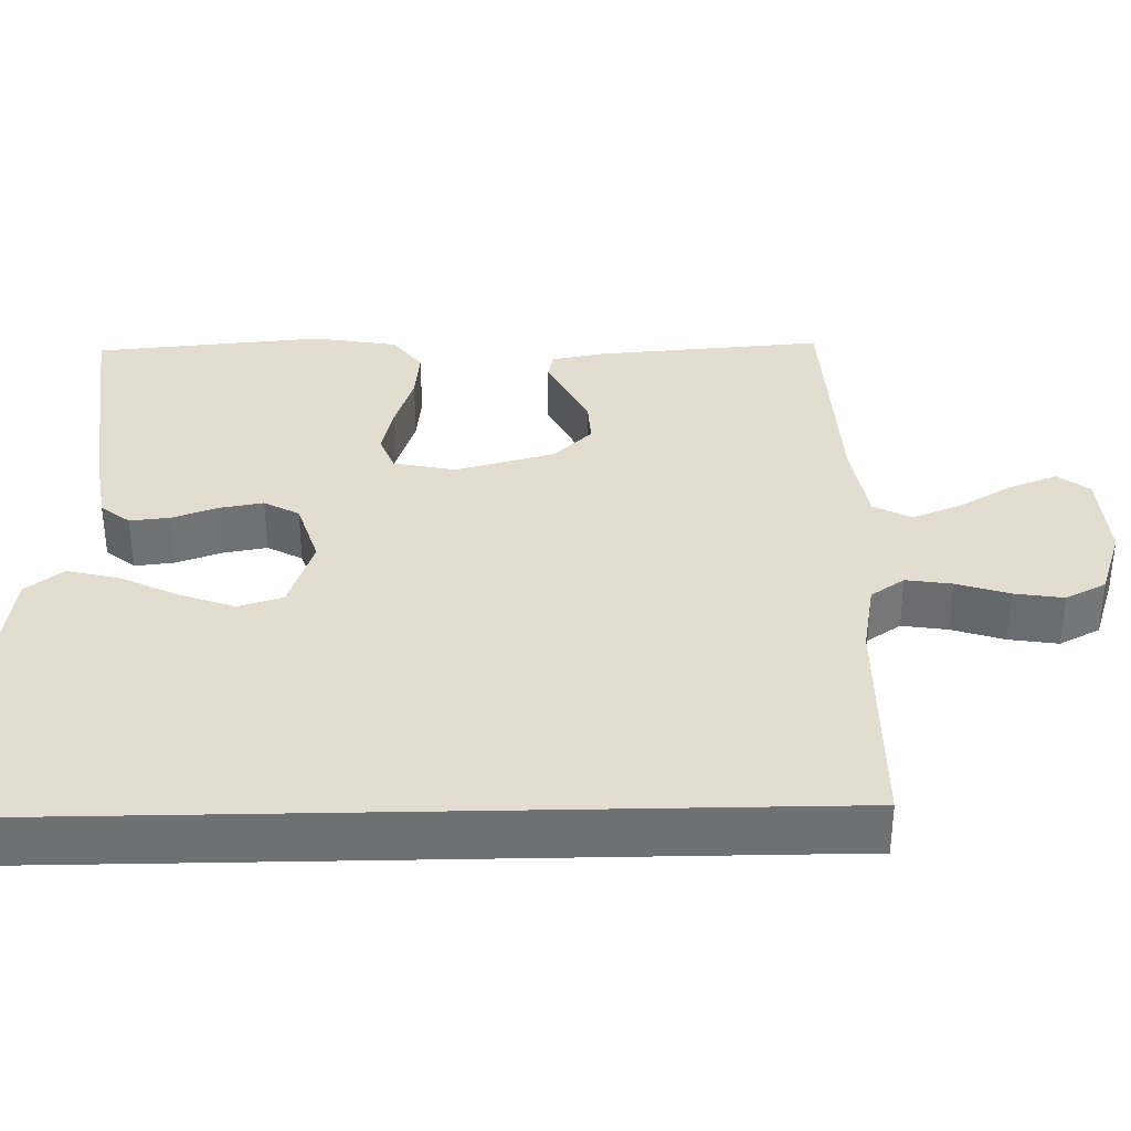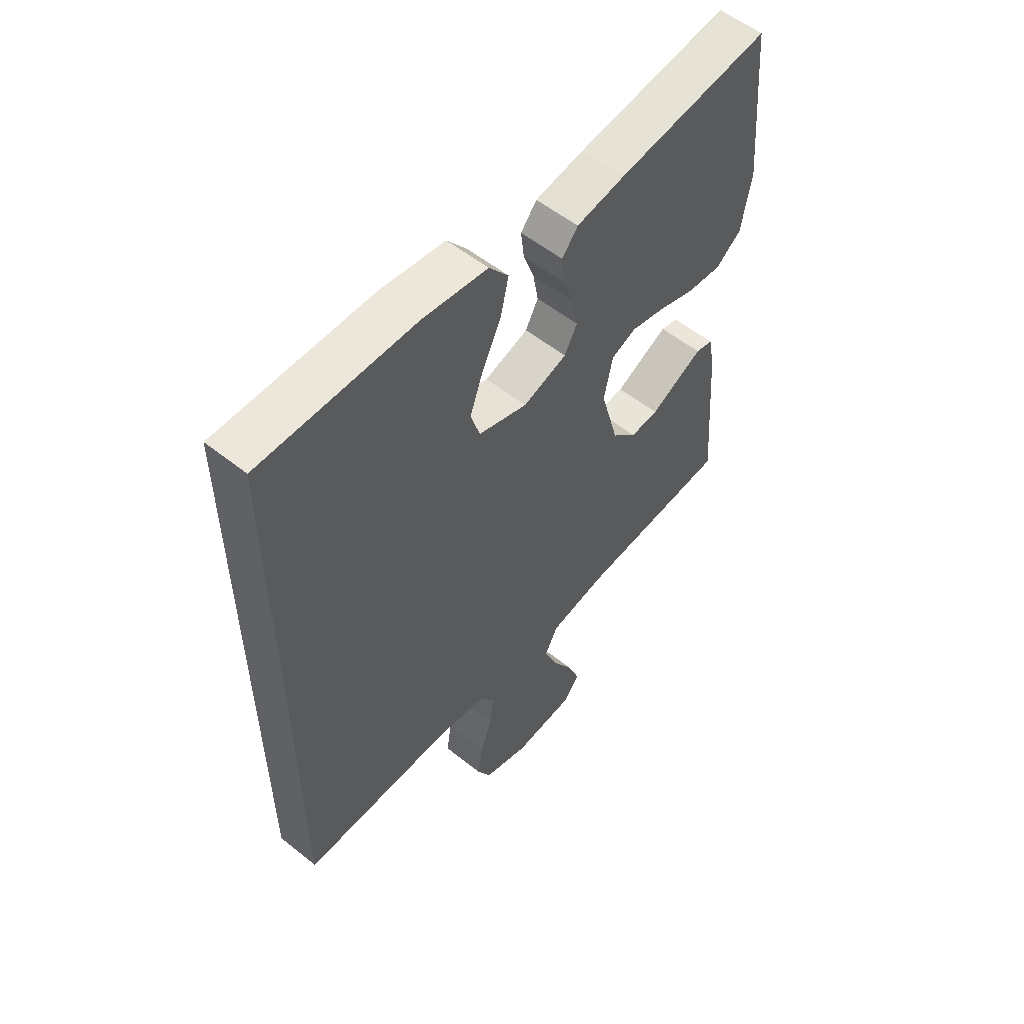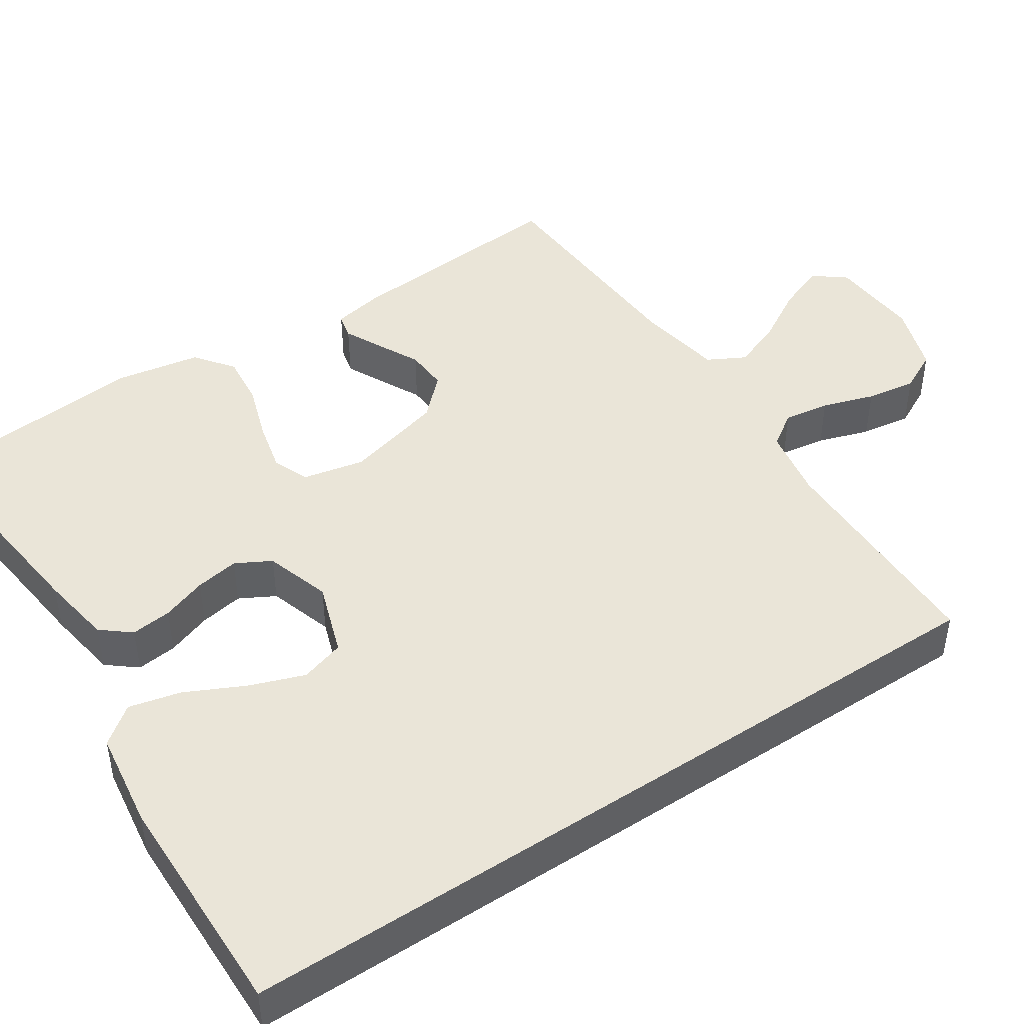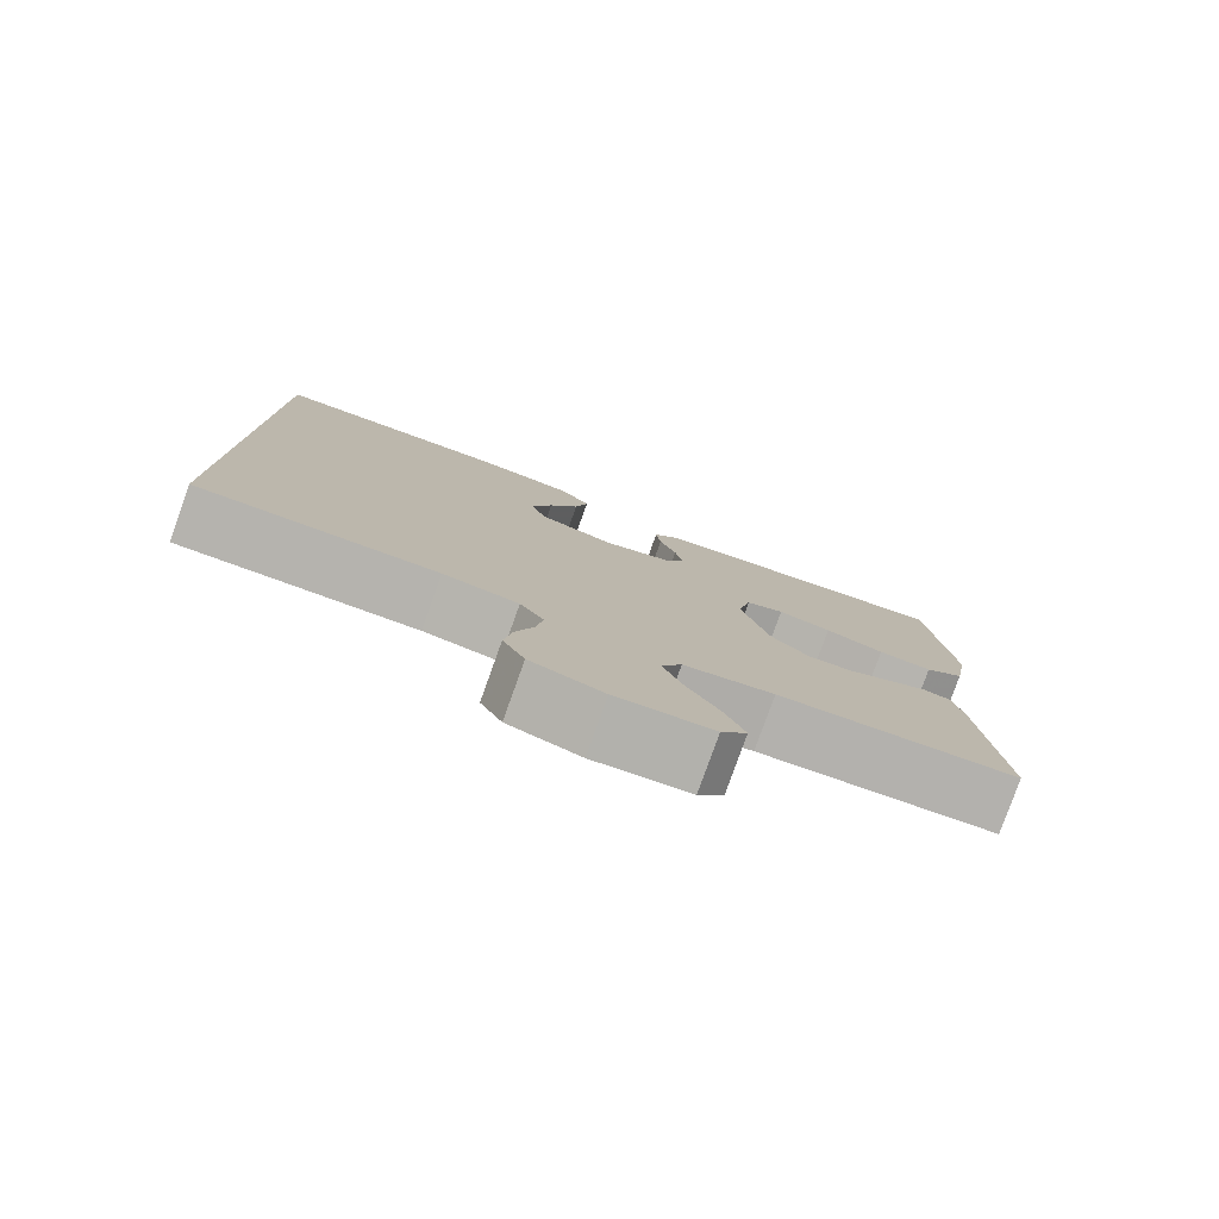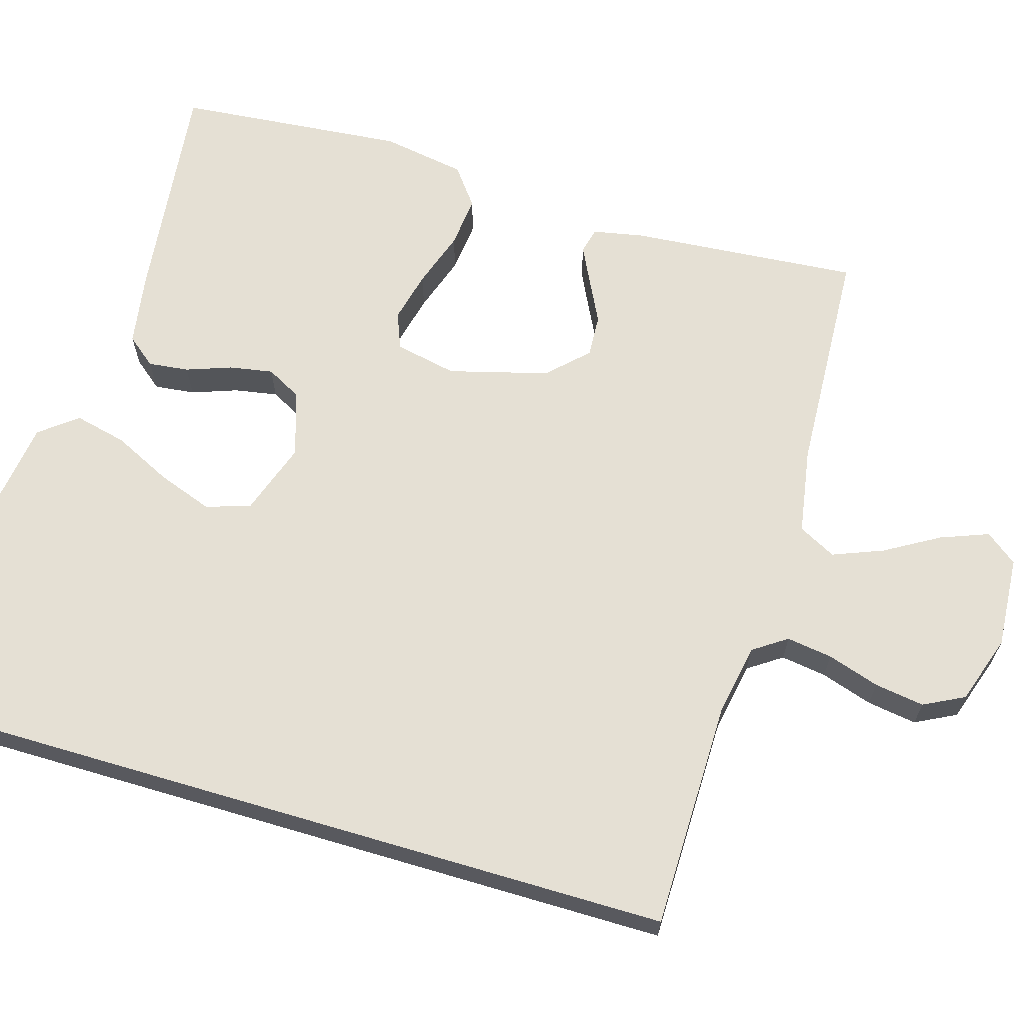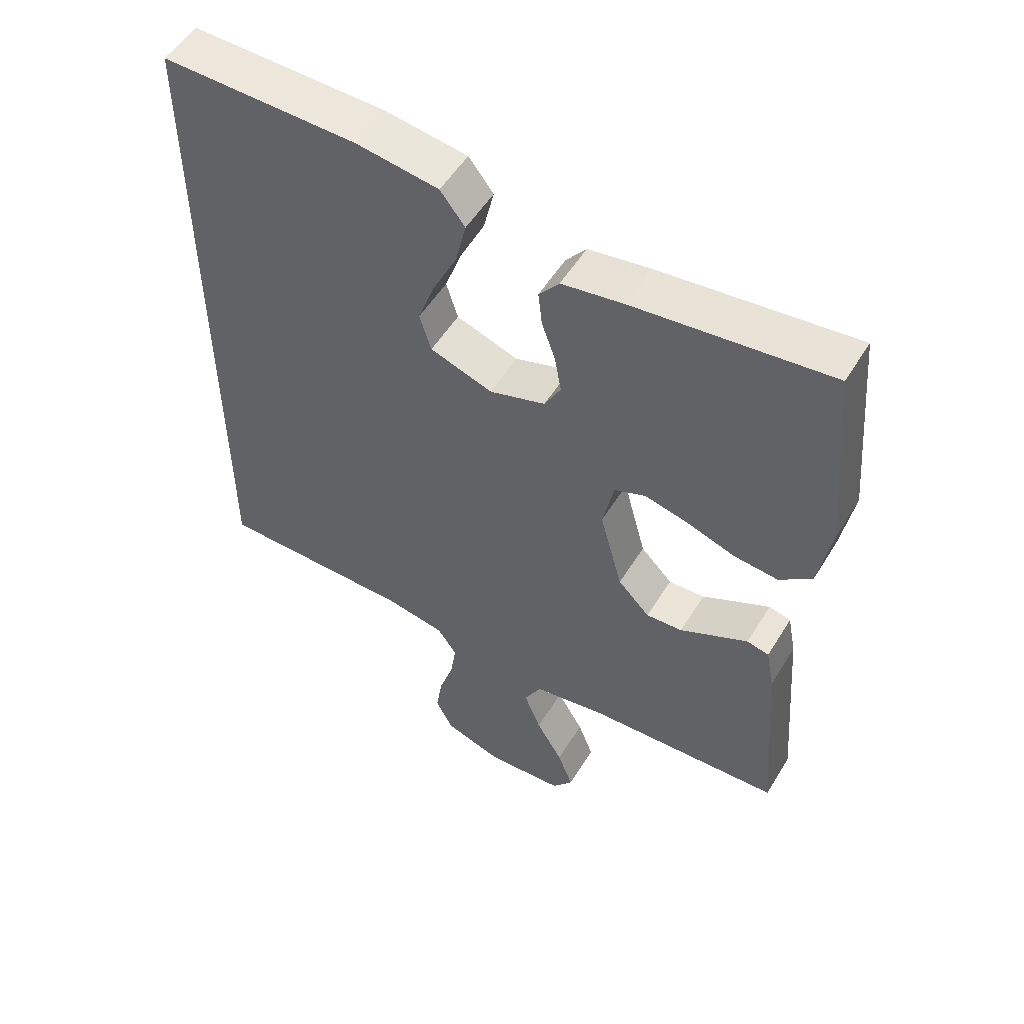
<metadata>
{"format":"obj","ext":"obj","renderer":"f3d","projection":"perspective","resolution":1024,"background":"white","views":[{"elev":35.2,"azim":88.8,"up":"+Y"},{"elev":55.8,"azim":129.9,"up":"+Z"},{"elev":45.4,"azim":56.4,"up":"+Y"},{"elev":-79.8,"azim":160.3,"up":"+Z"},{"elev":65.4,"azim":106.5,"up":"+Y"},{"elev":53.4,"azim":-149.1,"up":"+Z"}]}
</metadata>
<code>
v -0.5 0.07 -0.5
v -0.476 0.07 -0.2
v -0.463 0.07 -0.133
v -0.429 0.07 -0.125
v -0.38 0.07 -0.149
v -0.324 0.07 -0.177
v -0.268 0.07 -0.18
v -0.219 0.07 -0.13
v -0.184 0.07 0
v -0.201 0.07 0.081
v -0.249 0.07 0.1
v -0.316 0.07 0.084
v -0.39 0.07 0.059
v -0.458 0.07 0.052
v -0.508 0.07 0.09
v -0.527 0.07 0.2
v -0.5 0.07 0.5
v -0.2 0.07 0.466
v -0.105 0.07 0.451
v -0.074 0.07 0.413
v -0.08 0.07 0.36
v -0.101 0.07 0.301
v -0.111 0.07 0.244
v -0.086 0.07 0.198
v 0 0.07 0.171
v 0.096 0.07 0.204
v 0.114 0.07 0.262
v 0.088 0.07 0.334
v 0.051 0.07 0.41
v 0.035 0.07 0.478
v 0.073 0.07 0.527
v 0.2 0.07 0.545
v 0.5 0.07 0.55
v 0.5 0.07 -0.491
v 0.2 0.07 -0.494
v 0.106 0.07 -0.511
v 0.076 0.07 -0.555
v 0.085 0.07 -0.615
v 0.107 0.07 -0.683
v 0.117 0.07 -0.748
v 0.09 0.07 -0.801
v 0 0.07 -0.831
v -0.12 0.07 -0.823
v -0.152 0.07 -0.782
v -0.128 0.07 -0.719
v -0.087 0.07 -0.649
v -0.061 0.07 -0.583
v -0.087 0.07 -0.534
v -0.2 0.07 -0.515
v -0.5 0 -0.5
v -0.476 0 -0.2
v -0.463 0 -0.133
v -0.429 0 -0.125
v -0.38 0 -0.149
v -0.324 0 -0.177
v -0.268 0 -0.18
v -0.219 0 -0.13
v -0.184 0 0
v -0.201 0 0.081
v -0.249 0 0.1
v -0.316 0 0.084
v -0.39 0 0.059
v -0.458 0 0.052
v -0.508 0 0.09
v -0.527 0 0.2
v -0.5 0 0.5
v -0.2 0 0.466
v -0.105 0 0.451
v -0.074 0 0.413
v -0.08 0 0.36
v -0.101 0 0.301
v -0.111 0 0.244
v -0.086 0 0.198
v 0 0 0.171
v 0.096 0 0.204
v 0.114 0 0.262
v 0.088 0 0.334
v 0.051 0 0.41
v 0.035 0 0.478
v 0.073 0 0.527
v 0.2 0 0.545
v 0.5 0 0.55
v 0.5 0 -0.491
v 0.2 0 -0.494
v 0.106 0 -0.511
v 0.076 0 -0.555
v 0.085 0 -0.615
v 0.107 0 -0.683
v 0.117 0 -0.748
v 0.09 0 -0.801
v 0 0 -0.831
v -0.12 0 -0.823
v -0.152 0 -0.782
v -0.128 0 -0.719
v -0.087 0 -0.649
v -0.061 0 -0.583
v -0.087 0 -0.534
v -0.2 0 -0.515
f 43 44 45 46
f 43 46 47
f 42 43 47
f 41 42 47
f 38 39 40 41
f 37 38 41 47
f 36 37 47 48
f 32 33 34 35
f 28 29 30 31
f 27 28 31 32
f 19 20 21 22
f 19 22 23
f 18 19 23
f 17 18 23
f 16 17 23 24
f 12 13 14 15
f 11 12 15 16
f 3 4 5 6
f 1 2 3 6
f 49 1 6 7
f 48 49 7 8
f 36 48 8 9
f 27 32 35 36
f 26 27 36
f 25 26 36 9
f 11 16 24 25
f 10 11 25
f 9 10 25
f 95 94 93 92
f 96 95 92
f 96 92 91
f 96 91 90
f 90 89 88 87
f 96 90 87 86
f 97 96 86 85
f 84 83 82 81
f 80 79 78 77
f 81 80 77 76
f 71 70 69 68
f 72 71 68
f 72 68 67
f 72 67 66
f 73 72 66 65
f 64 63 62 61
f 65 64 61 60
f 55 54 53 52
f 55 52 51 50
f 56 55 50 98
f 57 56 98 97
f 58 57 97 85
f 85 84 81 76
f 85 76 75
f 58 85 75 74
f 74 73 65 60
f 74 60 59
f 74 59 58
f 1 50 51 2
f 2 51 52 3
f 3 52 53 4
f 4 53 54 5
f 5 54 55 6
f 6 55 56 7
f 7 56 57 8
f 8 57 58 9
f 9 58 59 10
f 10 59 60 11
f 11 60 61 12
f 12 61 62 13
f 13 62 63 14
f 14 63 64 15
f 15 64 65 16
f 16 65 66 17
f 17 66 67 18
f 18 67 68 19
f 19 68 69 20
f 20 69 70 21
f 21 70 71 22
f 22 71 72 23
f 23 72 73 24
f 24 73 74 25
f 25 74 75 26
f 26 75 76 27
f 27 76 77 28
f 28 77 78 29
f 29 78 79 30
f 30 79 80 31
f 31 80 81 32
f 32 81 82 33
f 33 82 83 34
f 34 83 84 35
f 35 84 85 36
f 36 85 86 37
f 37 86 87 38
f 38 87 88 39
f 39 88 89 40
f 40 89 90 41
f 41 90 91 42
f 42 91 92 43
f 43 92 93 44
f 44 93 94 45
f 45 94 95 46
f 46 95 96 47
f 47 96 97 48
f 48 97 98 49
f 49 98 50 1

</code>
